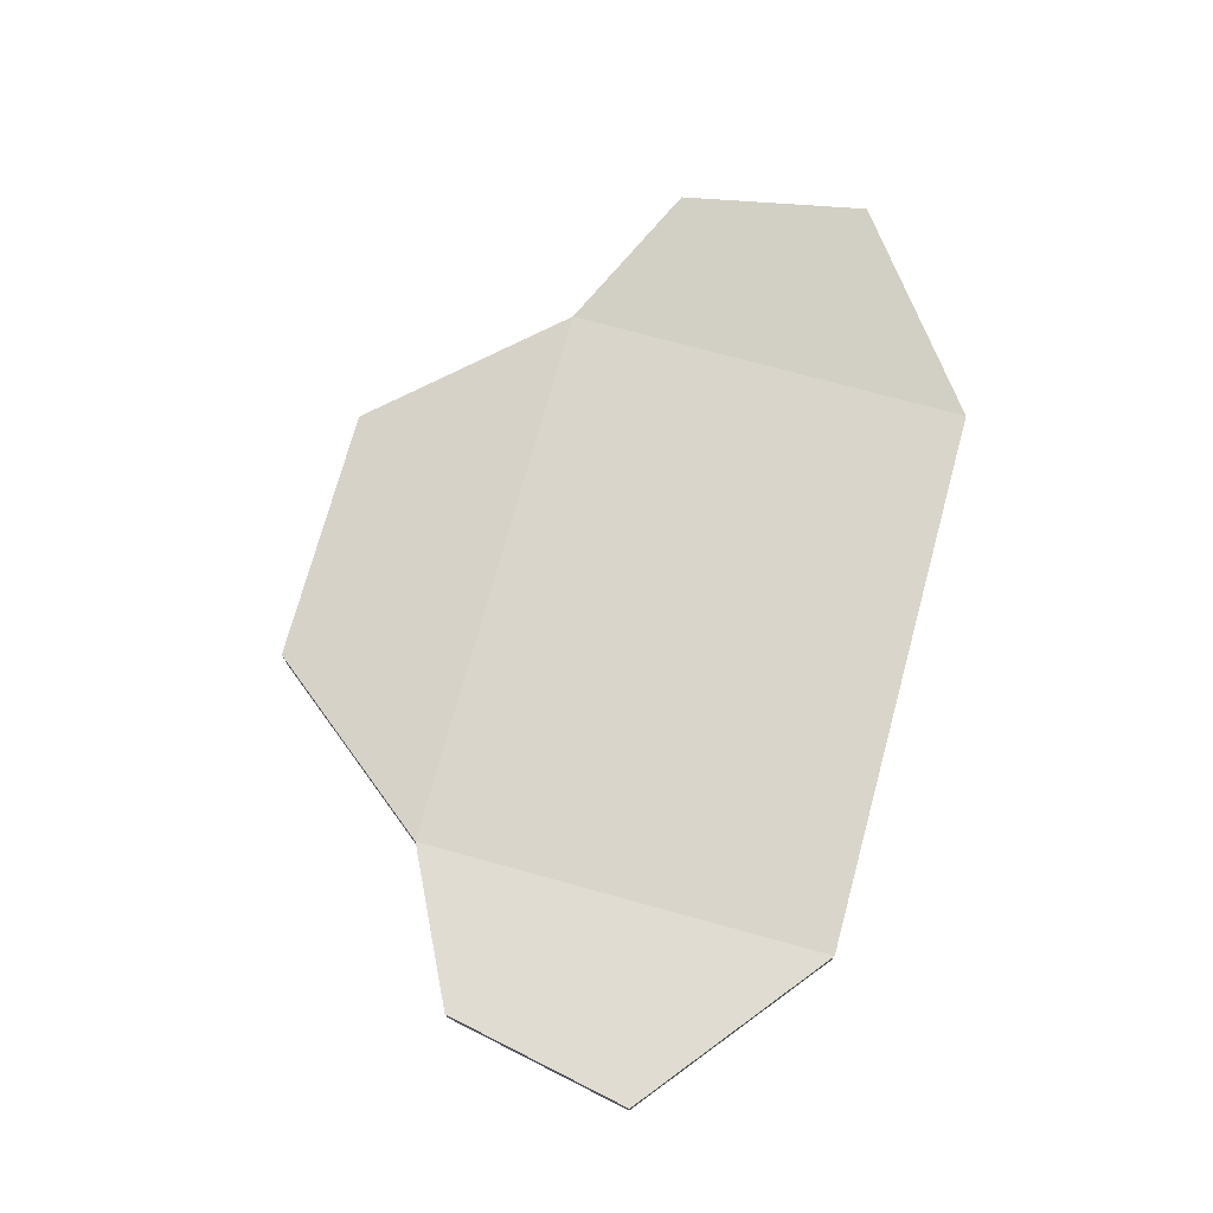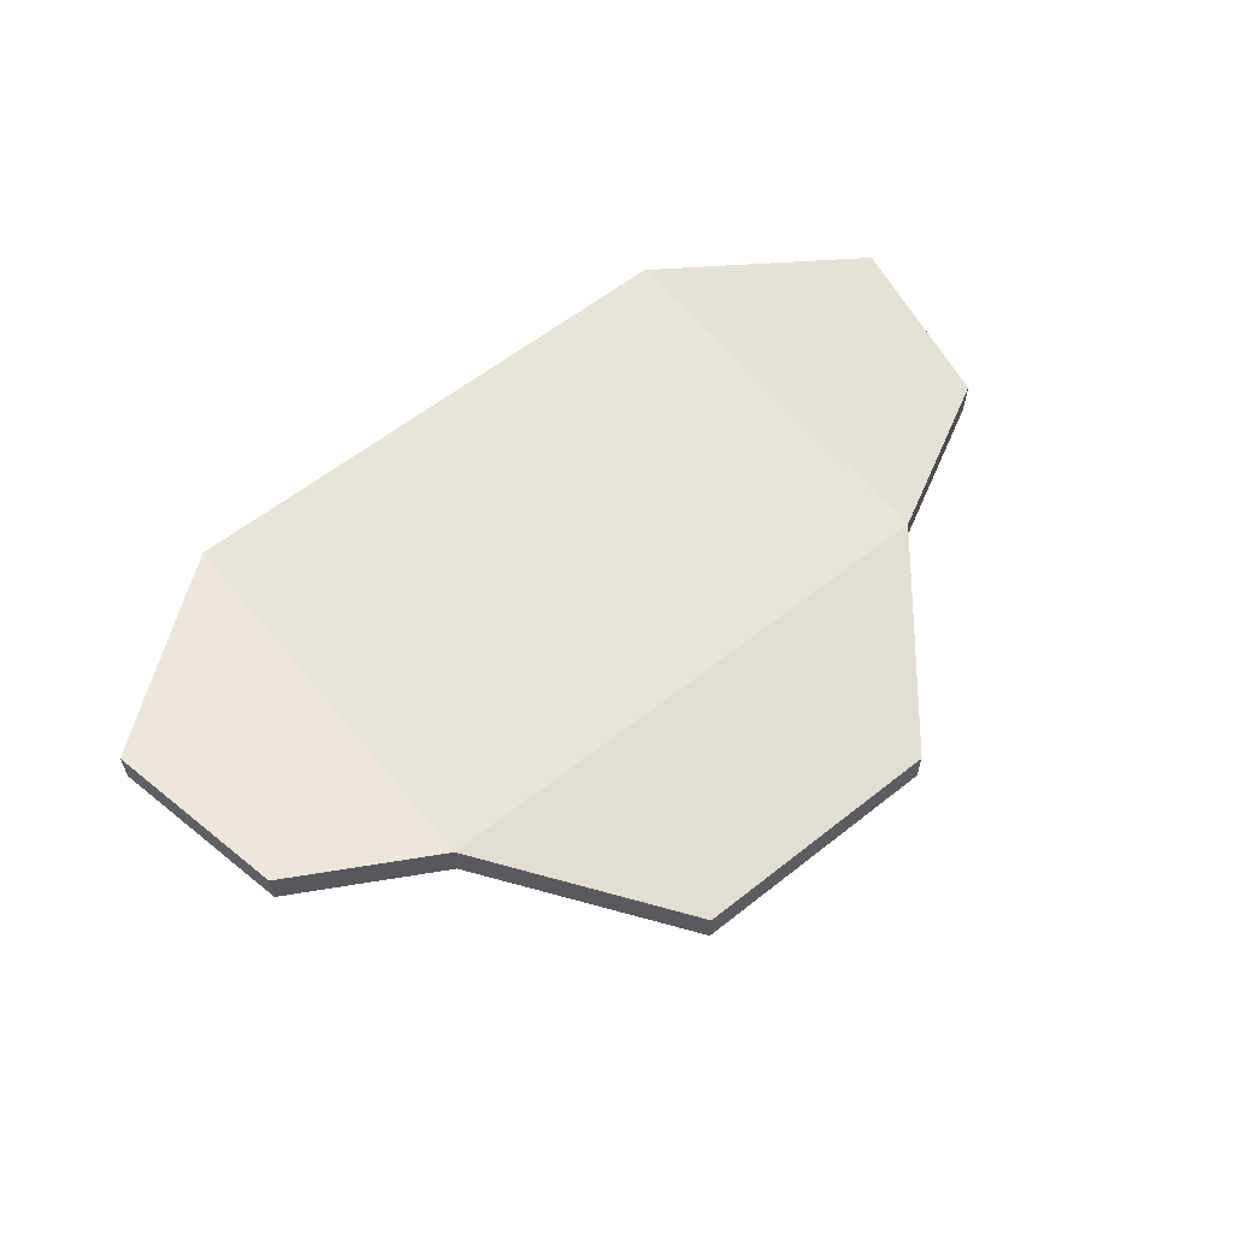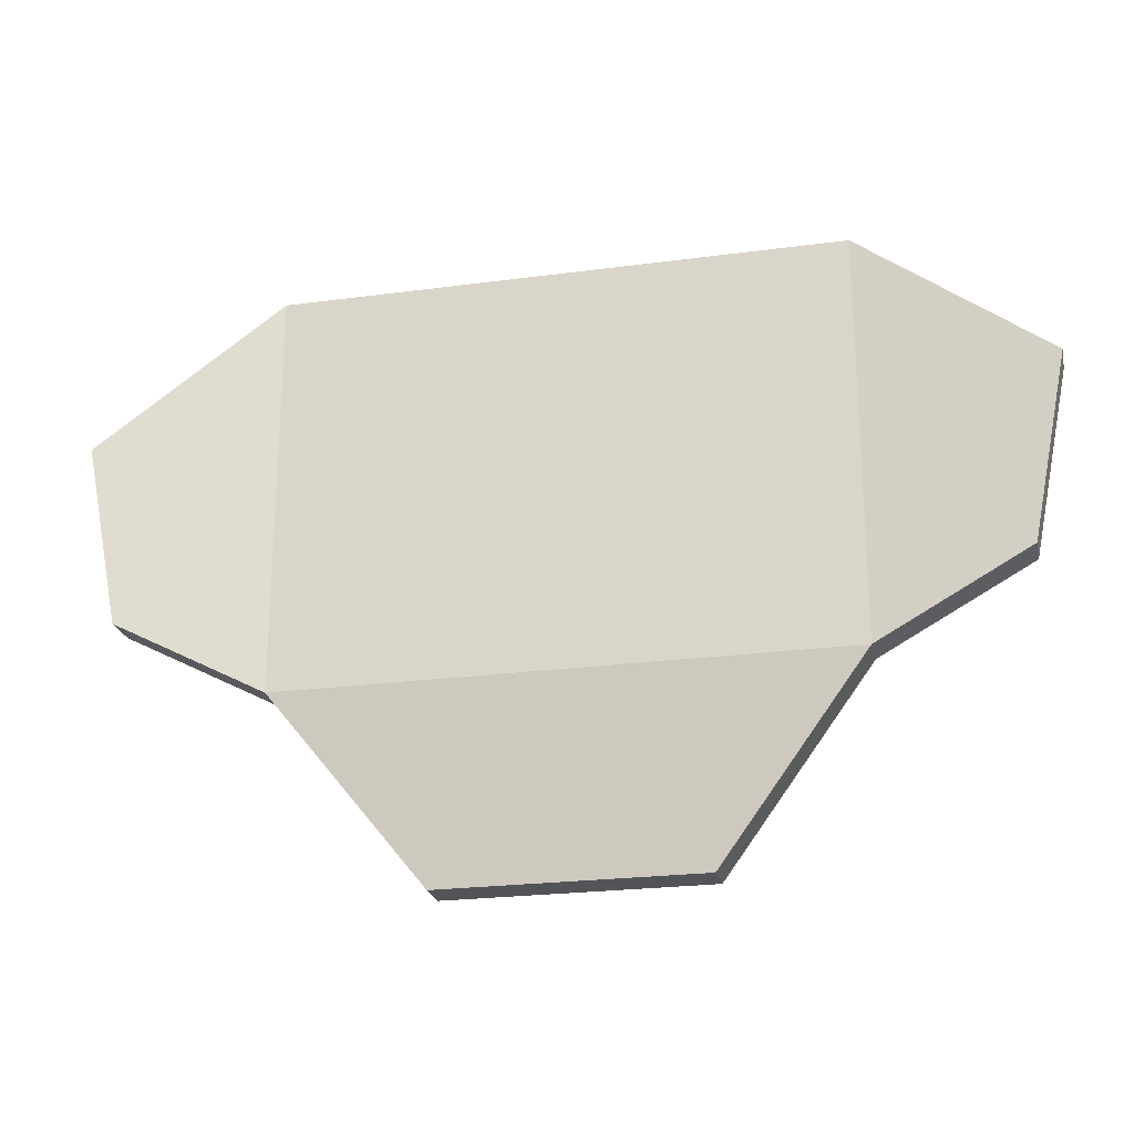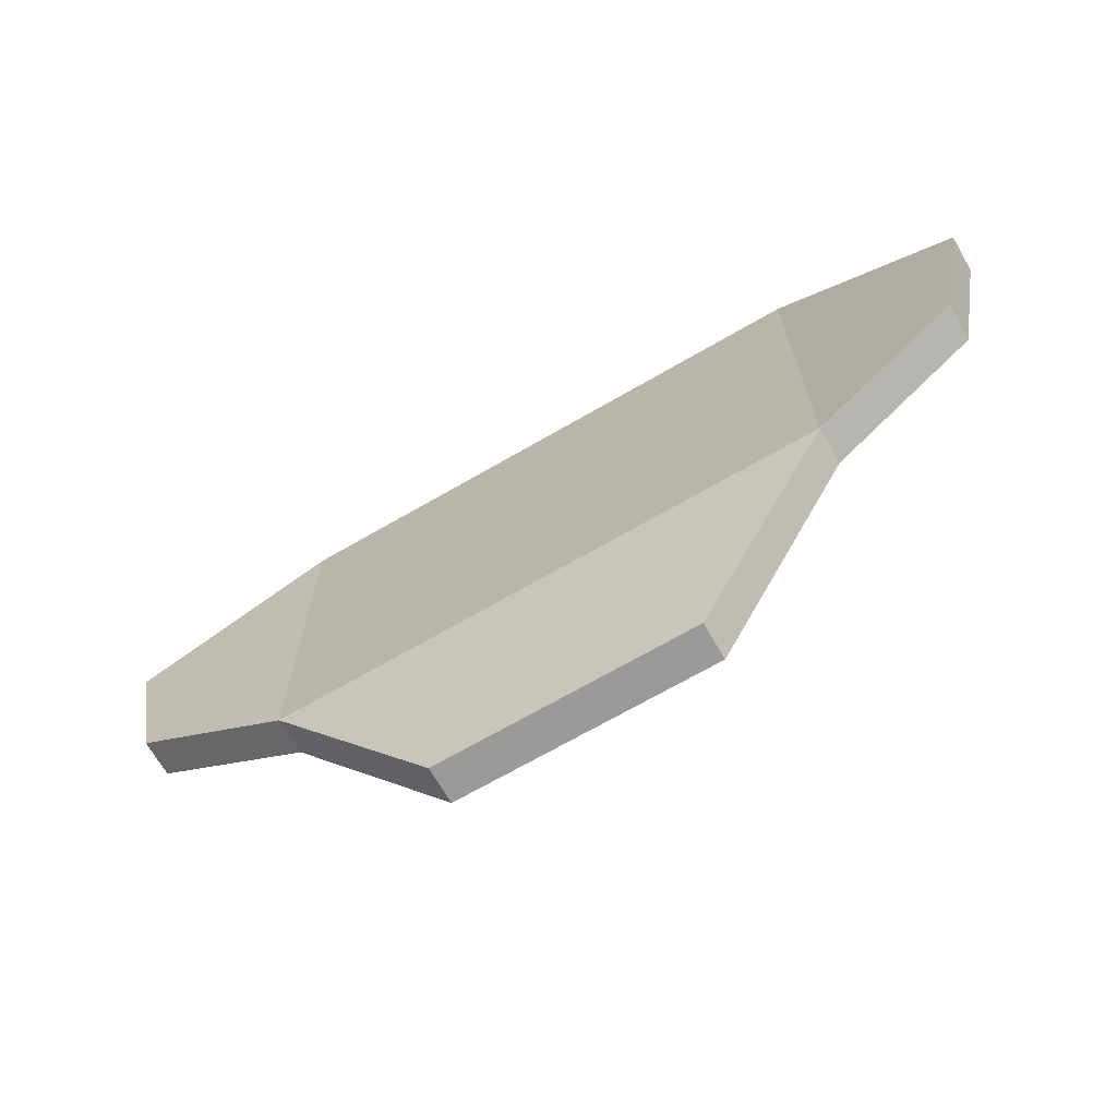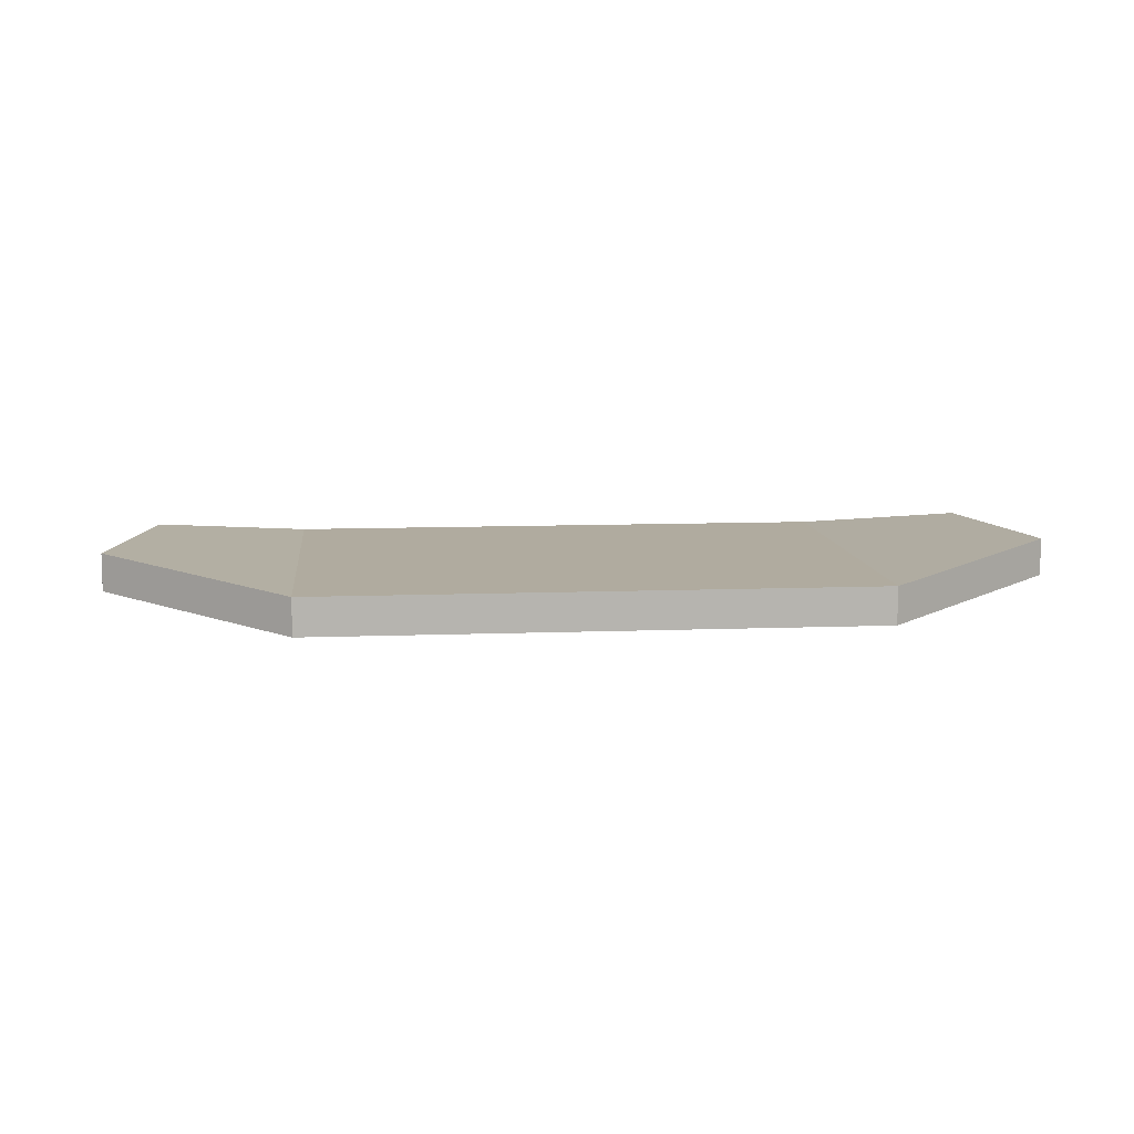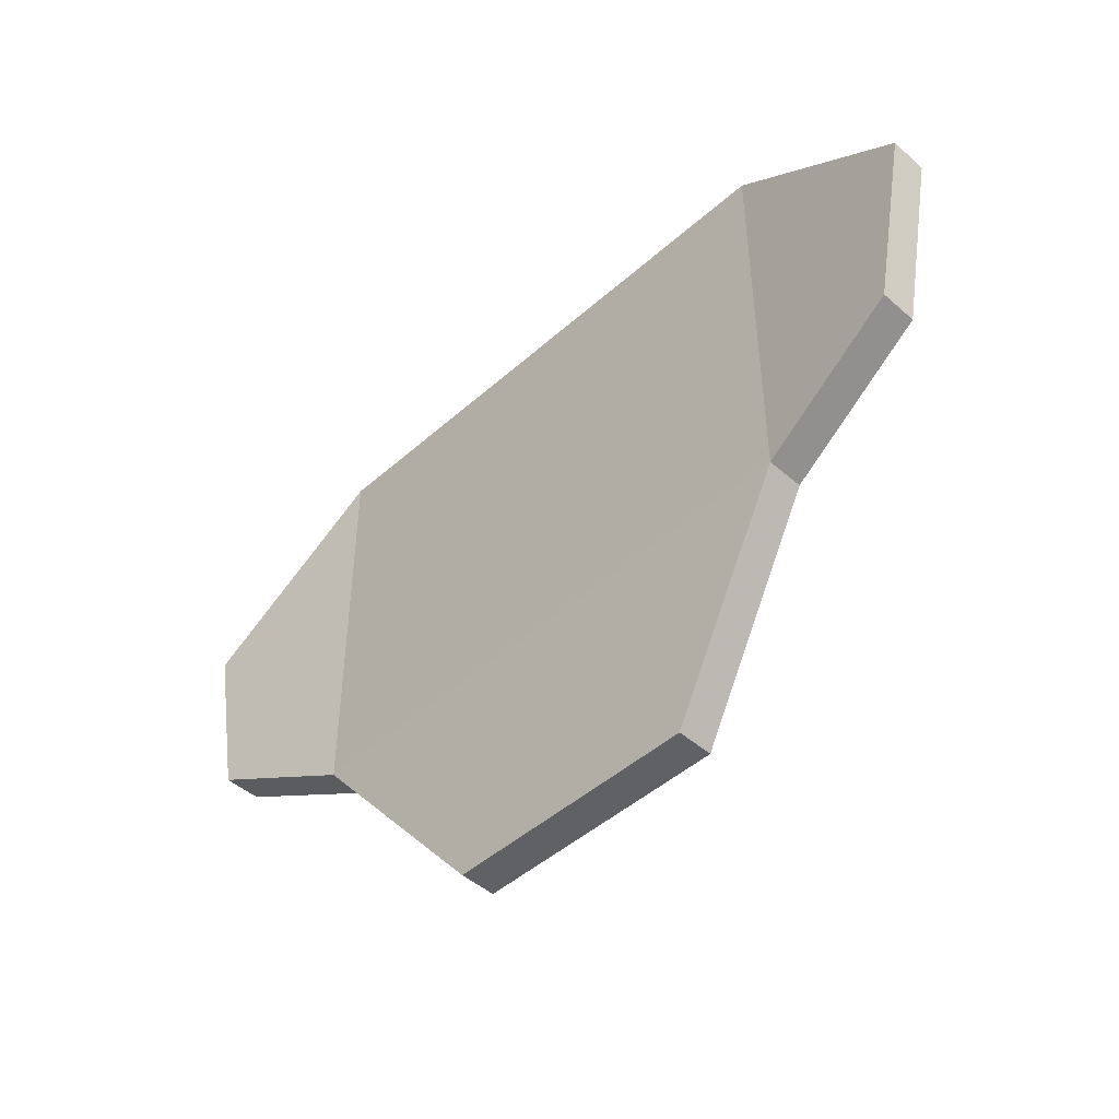
<metadata>
{"format":"obj","ext":"obj","renderer":"f3d","projection":"perspective","resolution":1024,"background":"white","views":[{"elev":74.2,"azim":-74.7,"up":"+Y"},{"elev":60.0,"azim":141.0,"up":"+Y"},{"elev":-23.4,"azim":-167.3,"up":"+Z"},{"elev":-69.2,"azim":-149.9,"up":"+Z"},{"elev":9.7,"azim":-5.7,"up":"+Y"},{"elev":-46.7,"azim":-134.8,"up":"+Z"}]}
</metadata>
<code>
o medium
v 0.7188 0.09375 -0.5625
v 0.7812 0.09375 -0.25
v 0.7812 0.03125 -0.25
v 0.7188 0.03125 -0.5625
v -0.7812 0.03125 -0.25
v -0.7812 0.09375 -0.25
v -0.7188 0.09375 -0.5625
v -0.7188 0.03125 -0.5625
v -0.4688 0.0625 0
v 0.4688 0.0625 0
v 0.4688 0.0625 -0.6875
v -0.4688 0.0625 -0.6875
v 0.4688 0 -0.6875
v 0.4688 0 0
v -0.4688 0 0
v -0.4688 0 -0.6875
v -0.2188 0 -1
v 0.2188 0 -1
v 0.2188 -0.0625 -1
v -0.2188 -0.0625 -1
f 1 2 3 4
f 5 6 7 8
f 9 10 11 12
f 13 14 15 16
f 14 10 9 15
f 17 18 19 20
f 6 5 15 9
f 7 6 9 12
f 8 7 12 16
f 5 8 16 15
f 18 17 12 11
f 19 18 11 13
f 20 19 13 16
f 17 20 16 12
f 1 11 10 2
f 3 14 13 4
f 1 4 13 11
f 3 2 10 14

</code>
